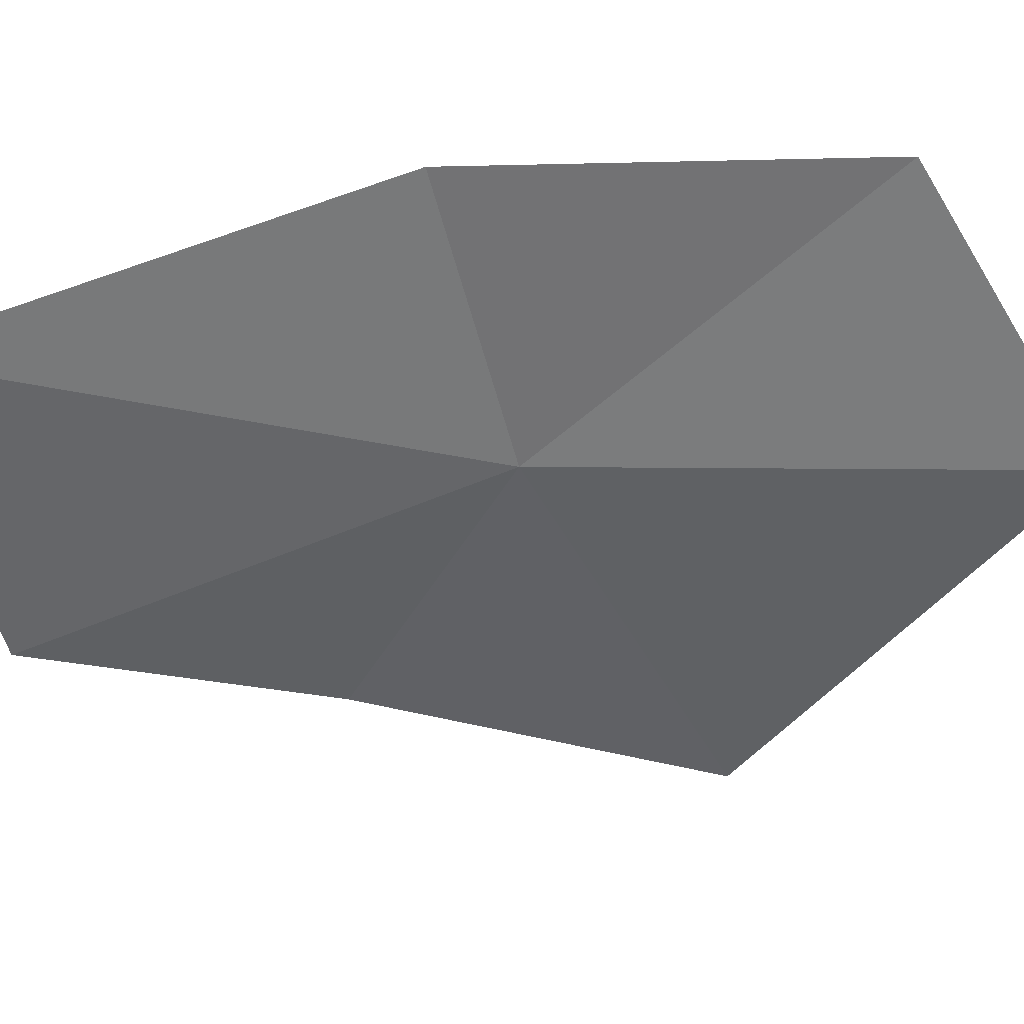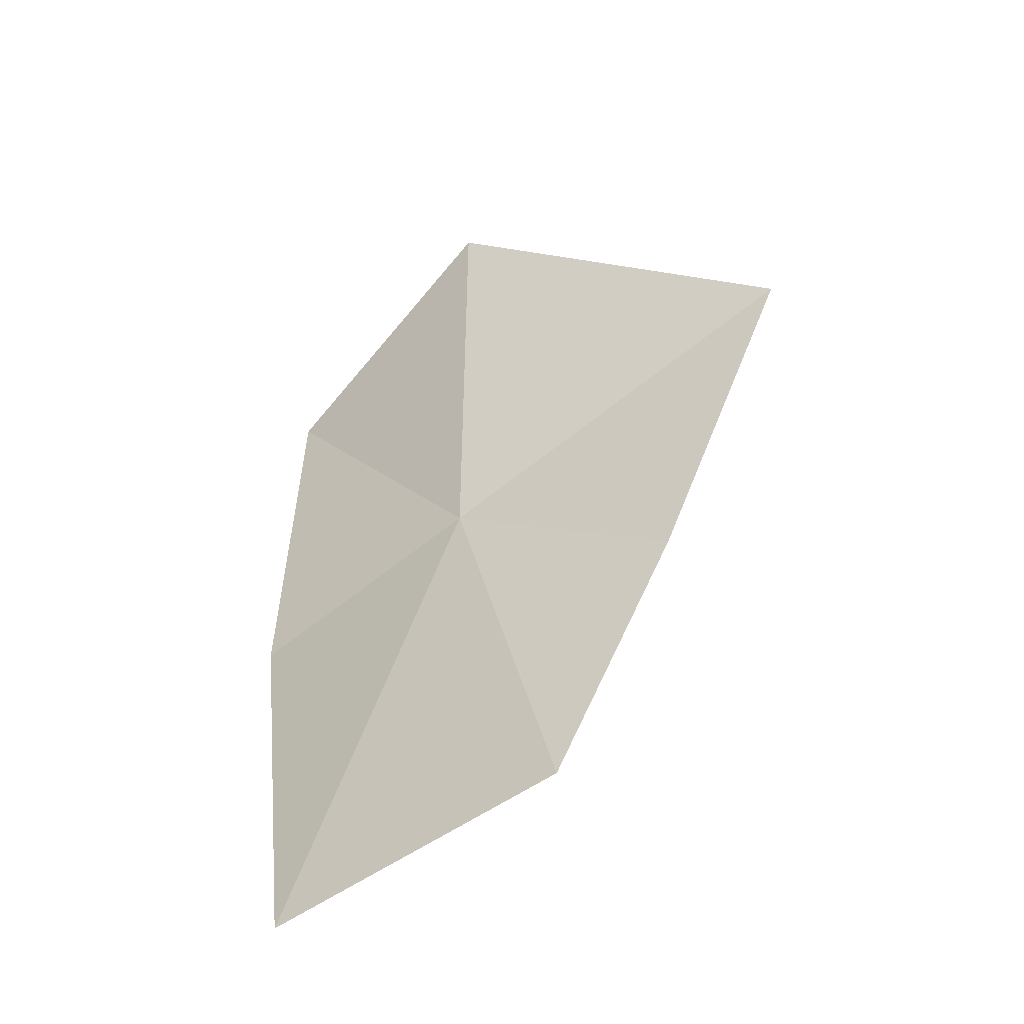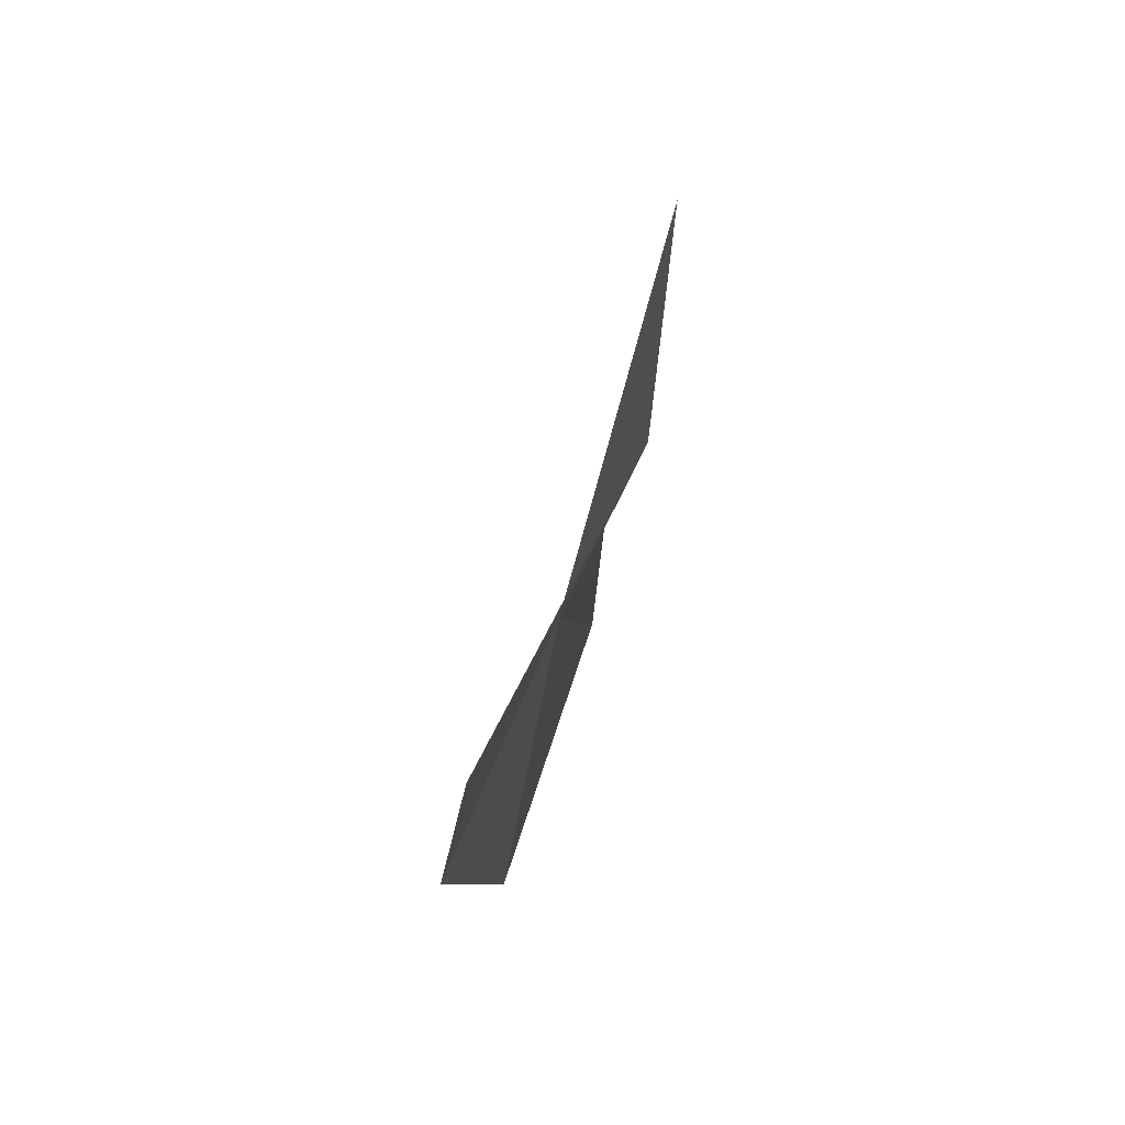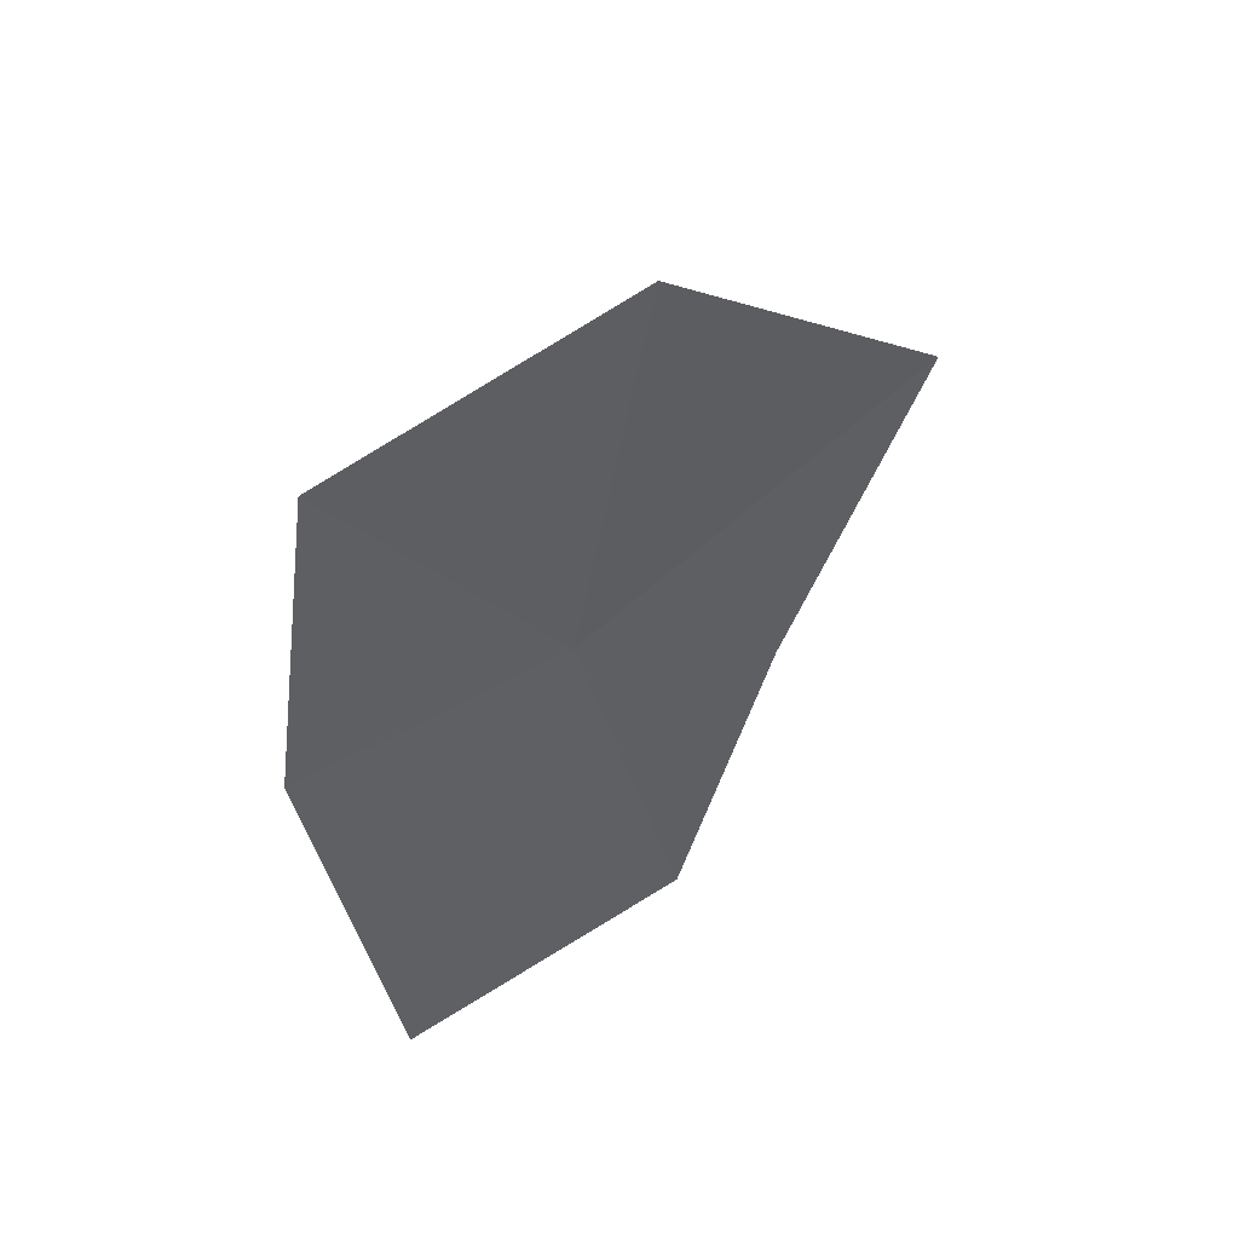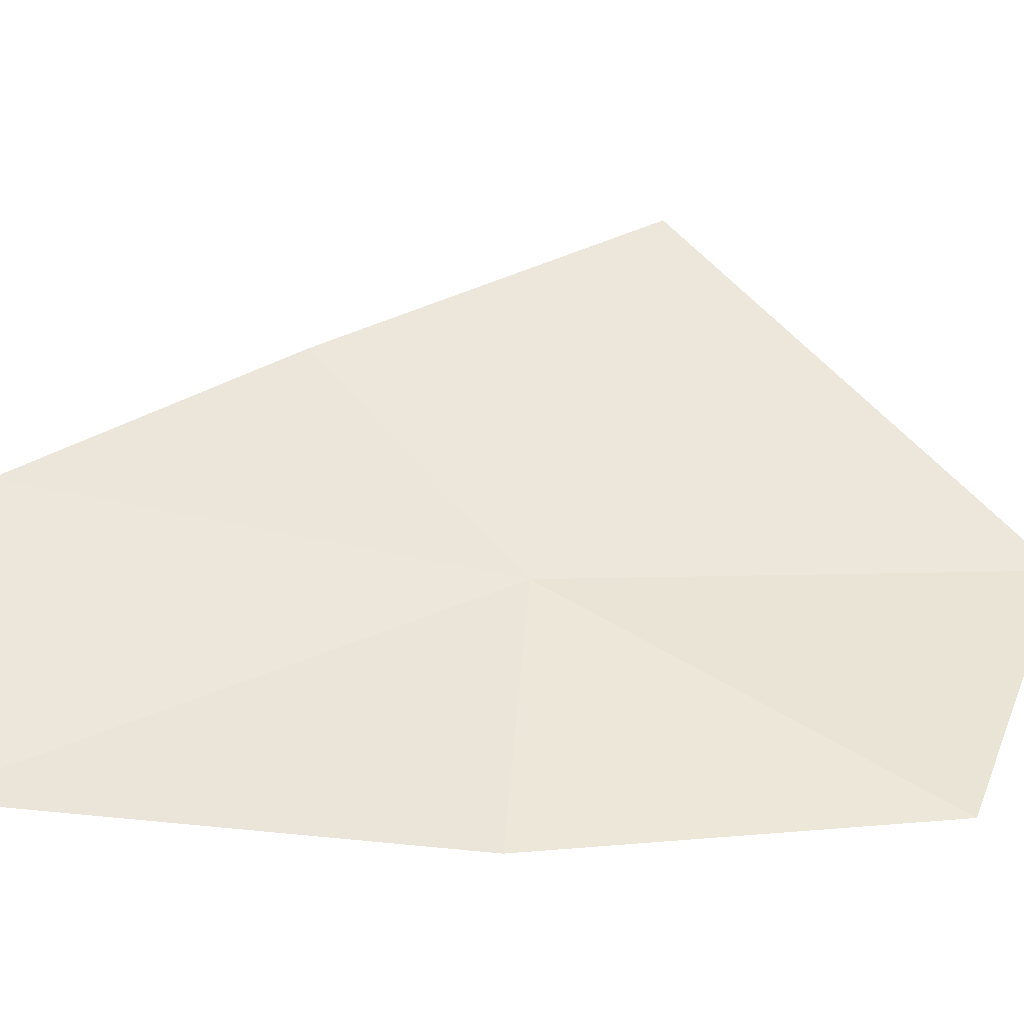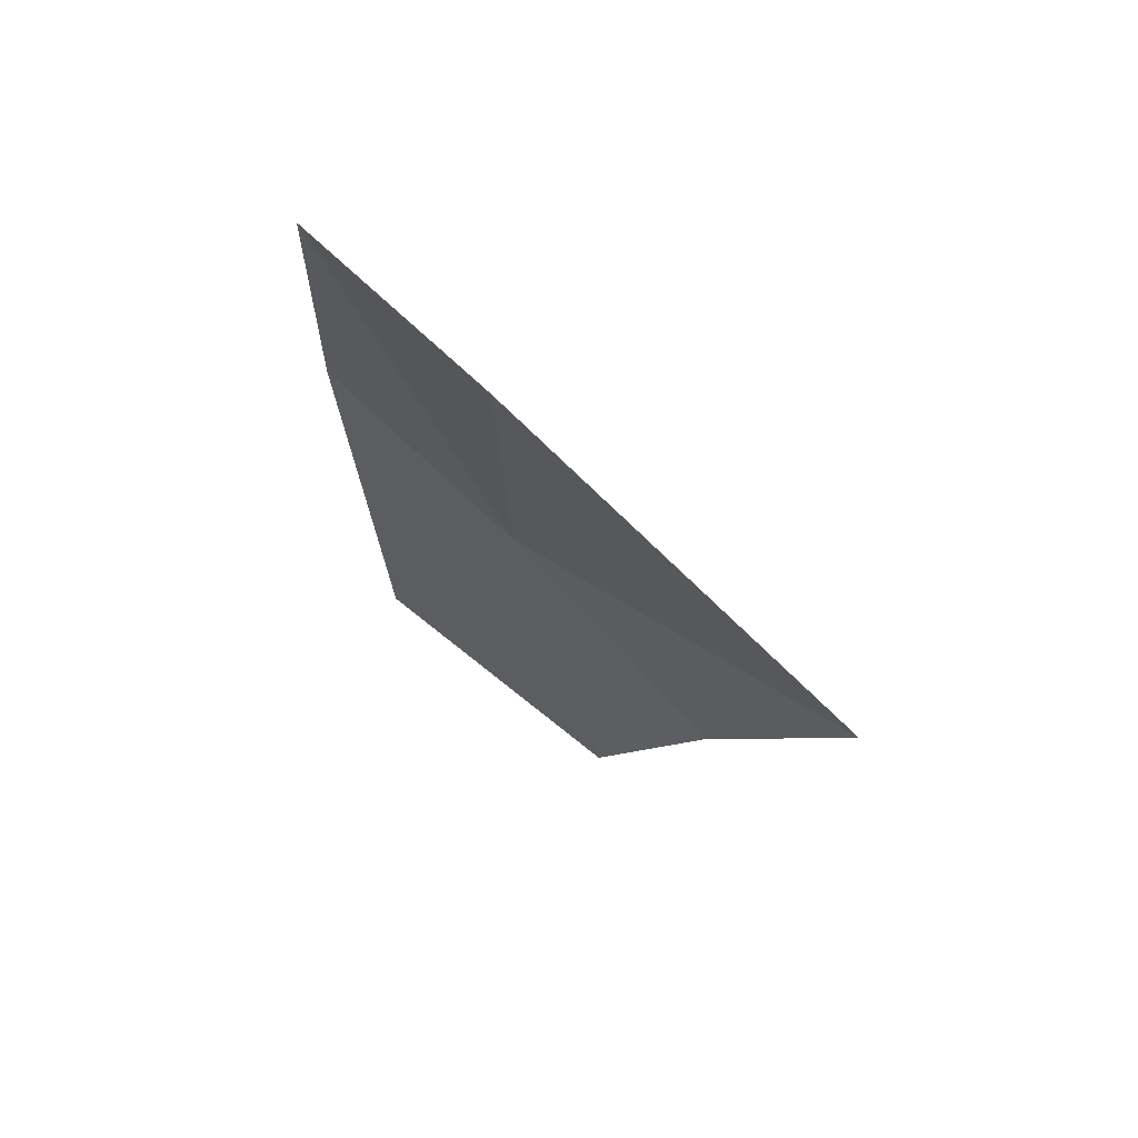
<metadata>
{"format":"obj","ext":"obj","renderer":"f3d","projection":"perspective","resolution":1024,"background":"white","views":[{"elev":-76.9,"azim":-81.3,"up":"+Y"},{"elev":-51.4,"azim":59.3,"up":"+Z"},{"elev":73.8,"azim":-45.6,"up":"+Z"},{"elev":49.7,"azim":-7.0,"up":"+Z"},{"elev":25.7,"azim":-92.4,"up":"+Y"},{"elev":67.4,"azim":66.6,"up":"+Z"}]}
</metadata>
<code>
v 13.54 30.7 22.12
v 13.83 30.54 24.2
v 15.14 31.54 22.75
v 14.49 31.26 21.29
v 14.02 30.93 20.08
v 12.57 30.22 23.65
v 12.35 30.26 21.98
v 12.72 30.31 19.93
f 1 2 3
f 1 3 4
f 1 4 5
f 1 6 2
f 1 7 6
f 1 5 8
f 1 8 7

</code>
